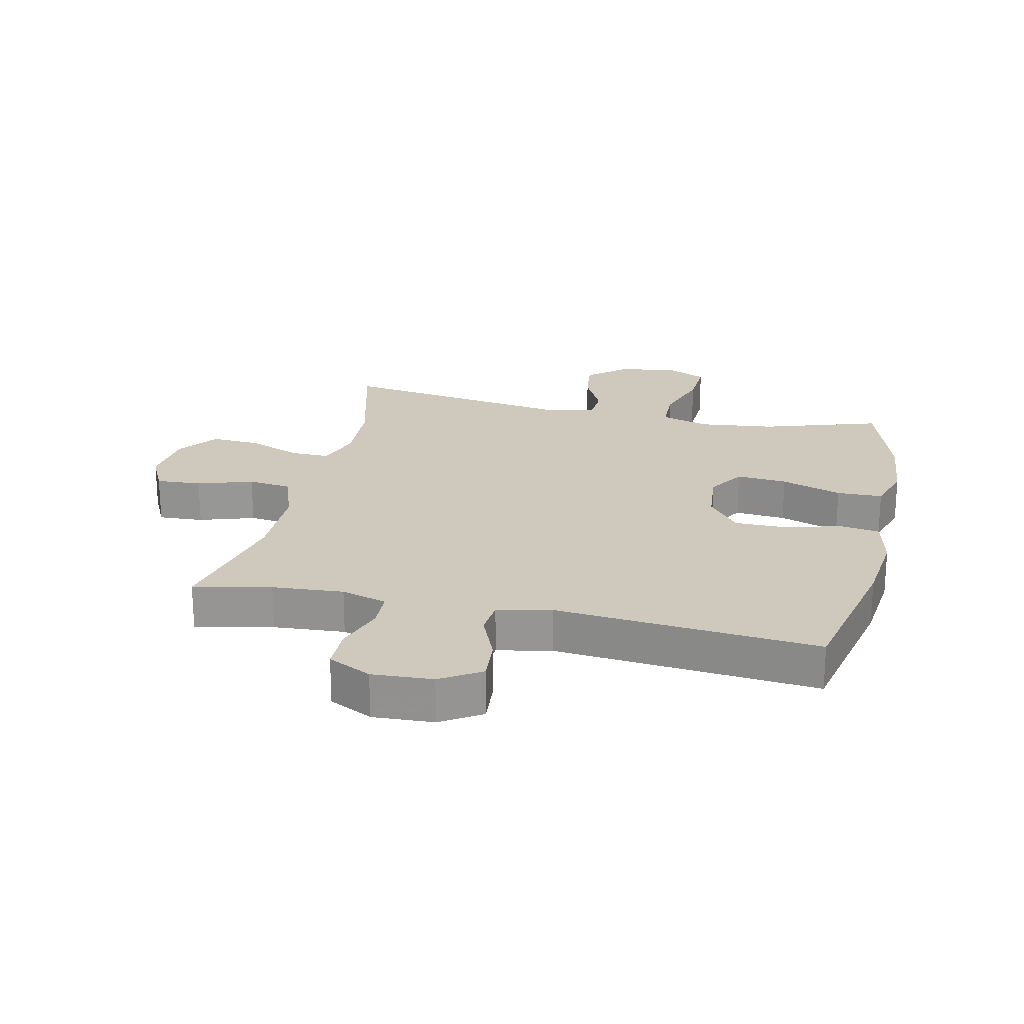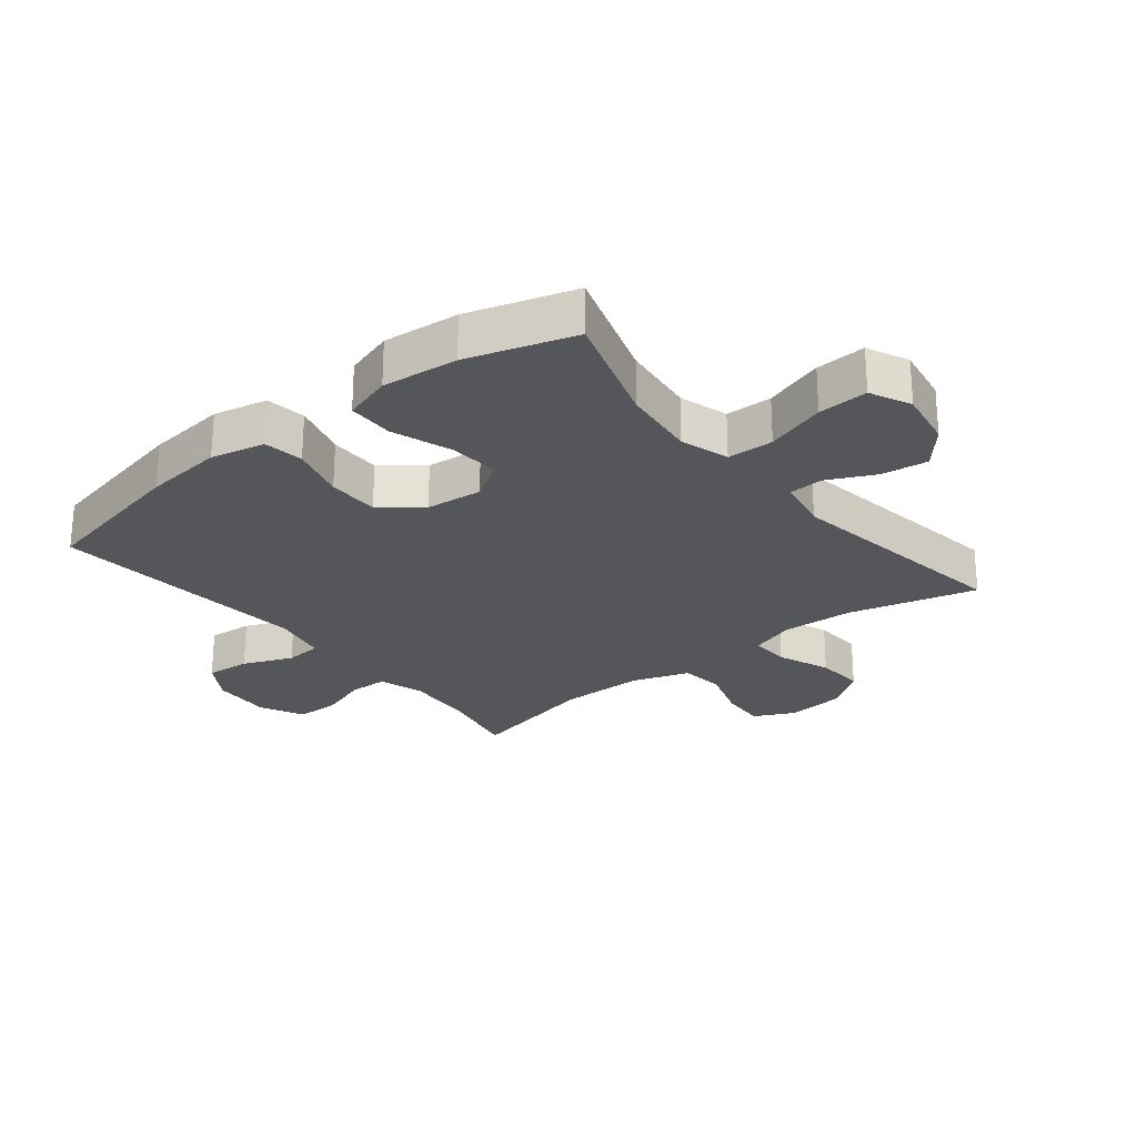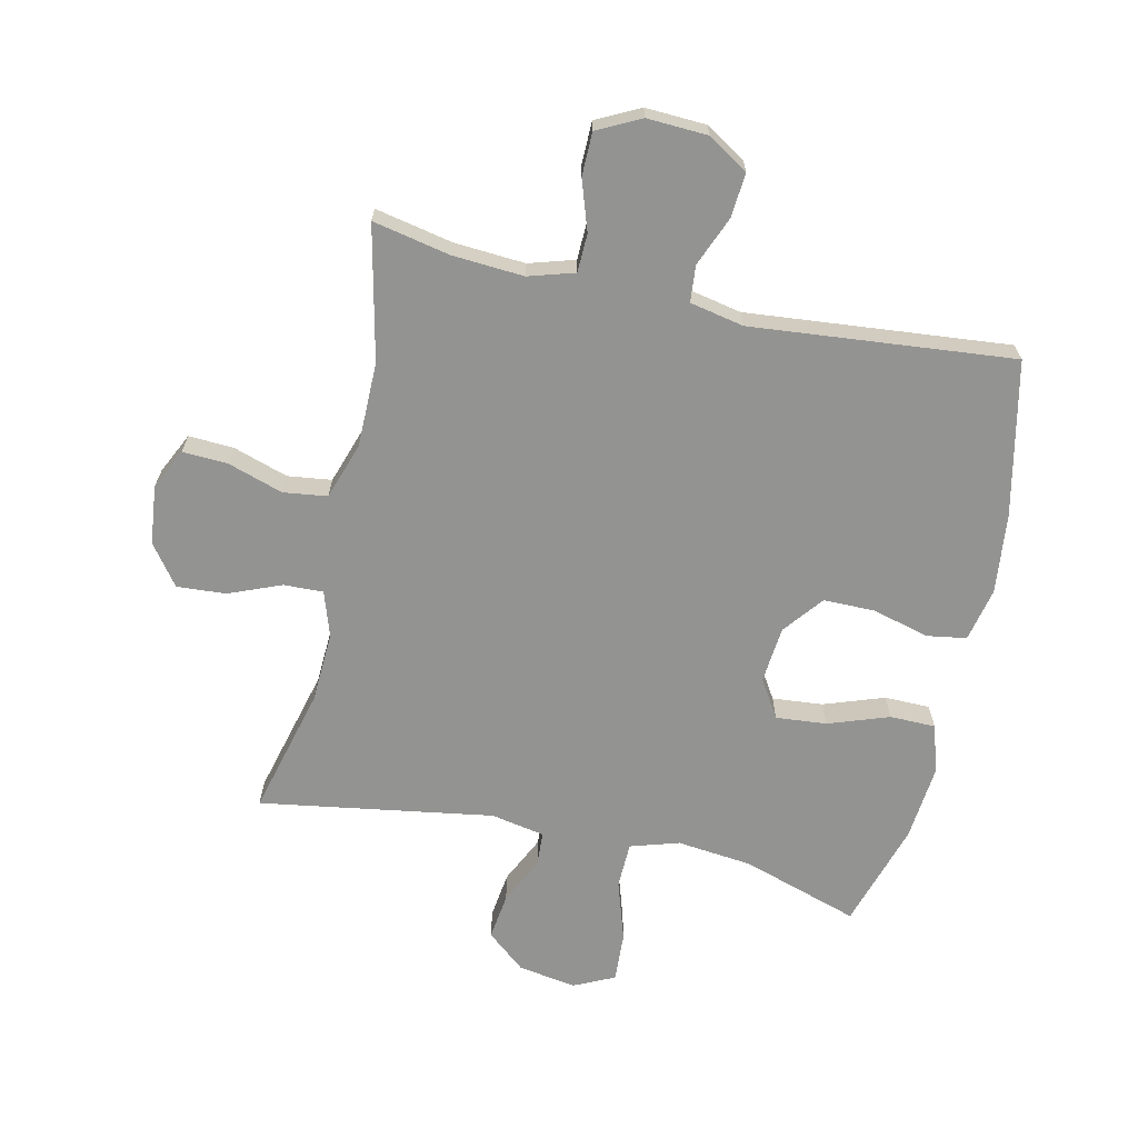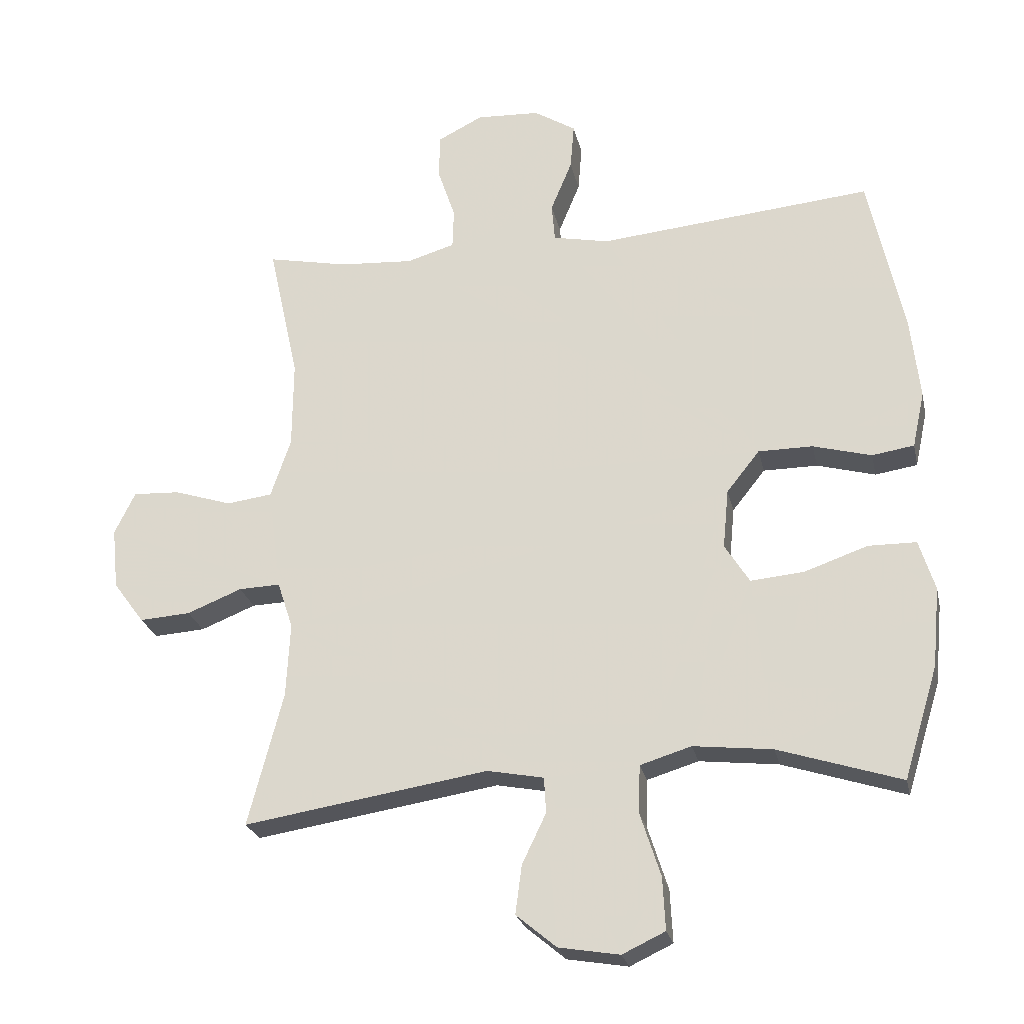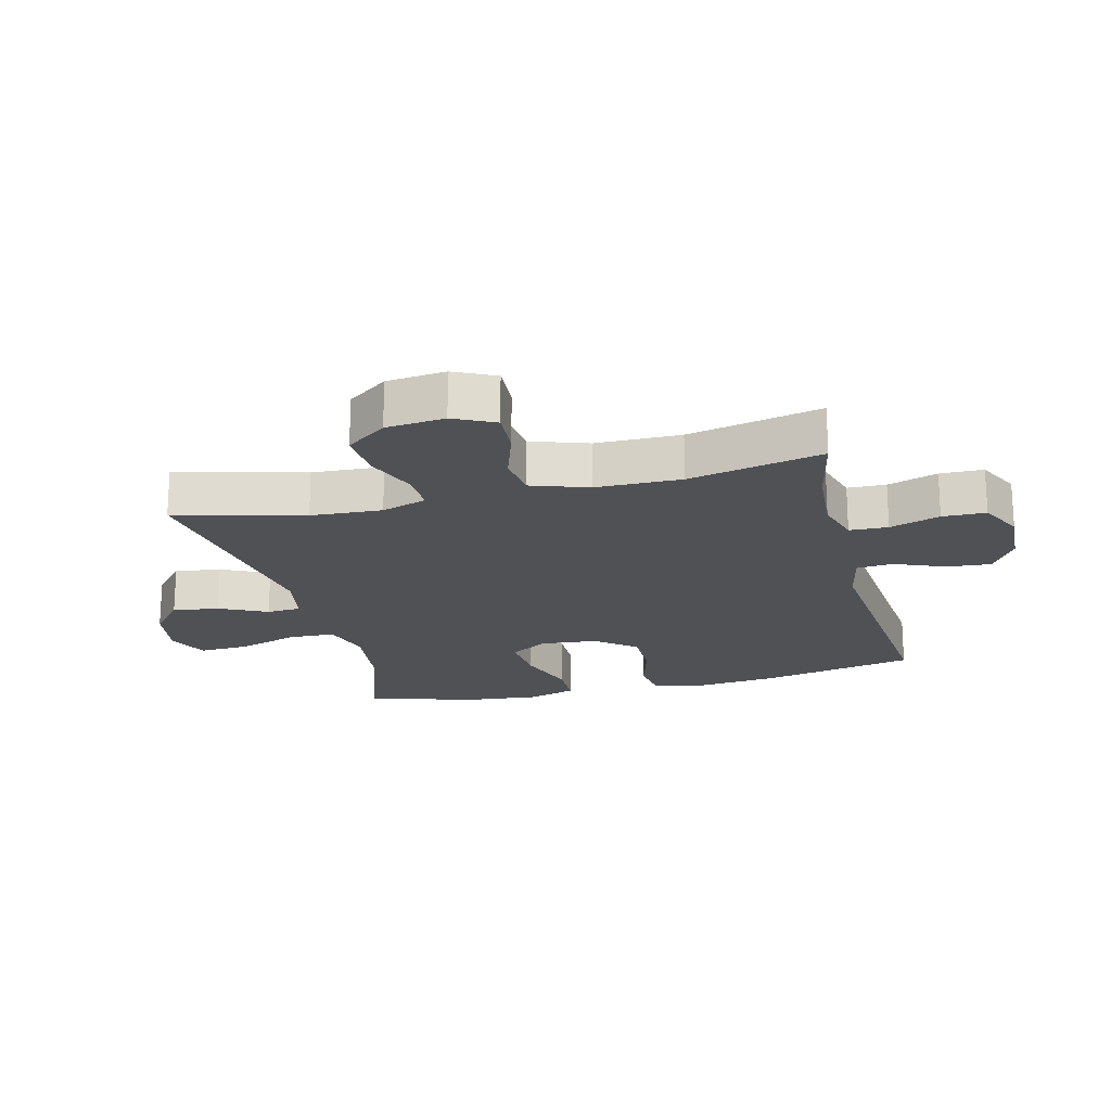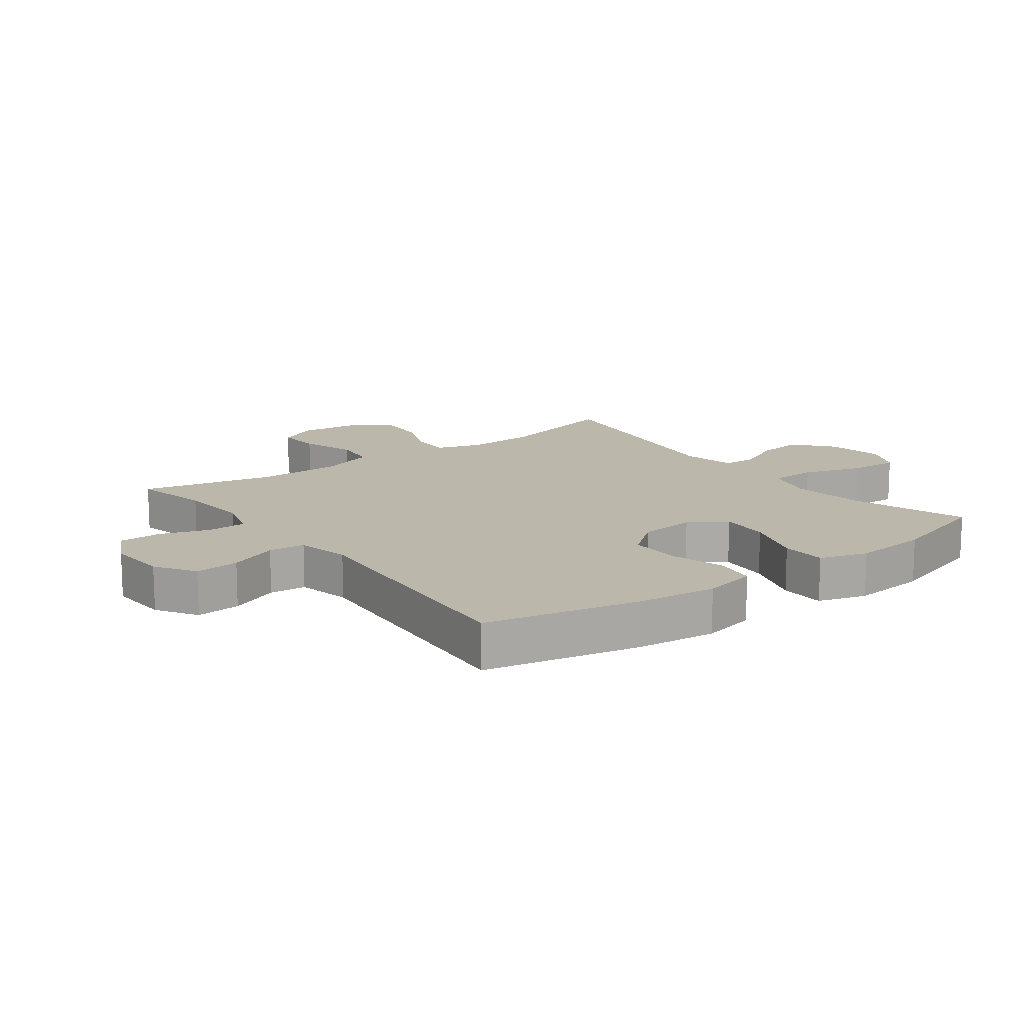
<metadata>
{"format":"obj","ext":"obj","renderer":"f3d","projection":"perspective","resolution":1024,"background":"white","views":[{"elev":22.3,"azim":12.6,"up":"+Y"},{"elev":-25.5,"azim":128.7,"up":"+Y"},{"elev":-66.7,"azim":-12.4,"up":"+Y"},{"elev":-24.9,"azim":12.3,"up":"+Z"},{"elev":-20.0,"azim":-76.0,"up":"+Y"},{"elev":14.3,"azim":53.1,"up":"+Y"}]}
</metadata>
<code>
v 0.5 0.07 -0.5
v 0.311 0.07 -0.439
v 0.189 0.07 -0.425
v 0.11 0.07 -0.449
v 0.108 0.07 -0.524
v 0.139 0.07 -0.621
v 0.143 0.07 -0.702
v 0.077 0.07 -0.733
v -0.017 0.07 -0.717
v -0.079 0.07 -0.665
v -0.069 0.07 -0.59
v -0.032 0.07 -0.513
v -0.035 0.07 -0.458
v -0.122 0.07 -0.441
v -0.5 0.07 -0.5
v -0.446 0.07 -0.293
v -0.44 0.07 -0.178
v -0.464 0.07 -0.105
v -0.528 0.07 -0.107
v -0.613 0.07 -0.141
v -0.692 0.07 -0.146
v -0.74 0.07 -0.081
v -0.75 0.07 0.014
v -0.718 0.07 0.08
v -0.645 0.07 0.076
v -0.556 0.07 0.047
v -0.485 0.07 0.056
v -0.454 0.07 0.148
v -0.453 0.07 0.285
v -0.5 0.07 0.5
v -0.375 0.07 0.474
v -0.26 0.07 0.466
v -0.186 0.07 0.488
v -0.184 0.07 0.55
v -0.211 0.07 0.631
v -0.21 0.07 0.701
v -0.14 0.07 0.736
v -0.042 0.07 0.731
v 0.023 0.07 0.69
v 0.017 0.07 0.618
v -0.016 0.07 0.538
v -0.011 0.07 0.479
v 0.076 0.07 0.461
v 0.5 0.07 0.5
v 0.553 0.07 0.251
v 0.567 0.07 0.122
v 0.548 0.07 0.035
v 0.483 0.07 0.025
v 0.393 0.07 0.05
v 0.309 0.07 0.05
v 0.258 0.07 -0.014
v 0.249 0.07 -0.106
v 0.287 0.07 -0.167
v 0.369 0.07 -0.16
v 0.467 0.07 -0.126
v 0.541 0.07 -0.127
v 0.565 0.07 -0.205
v 0.553 0.07 -0.328
v 0.5 0 -0.5
v 0.311 0 -0.439
v 0.189 0 -0.425
v 0.11 0 -0.449
v 0.108 0 -0.524
v 0.139 0 -0.621
v 0.143 0 -0.702
v 0.077 0 -0.733
v -0.017 0 -0.717
v -0.079 0 -0.665
v -0.069 0 -0.59
v -0.032 0 -0.513
v -0.035 0 -0.458
v -0.122 0 -0.441
v -0.5 0 -0.5
v -0.446 0 -0.293
v -0.44 0 -0.178
v -0.464 0 -0.105
v -0.528 0 -0.107
v -0.613 0 -0.141
v -0.692 0 -0.146
v -0.74 0 -0.081
v -0.75 0 0.014
v -0.718 0 0.08
v -0.645 0 0.076
v -0.556 0 0.047
v -0.485 0 0.056
v -0.454 0 0.148
v -0.453 0 0.285
v -0.5 0 0.5
v -0.375 0 0.474
v -0.26 0 0.466
v -0.186 0 0.488
v -0.184 0 0.55
v -0.211 0 0.631
v -0.21 0 0.701
v -0.14 0 0.736
v -0.042 0 0.731
v 0.023 0 0.69
v 0.017 0 0.618
v -0.016 0 0.538
v -0.011 0 0.479
v 0.076 0 0.461
v 0.5 0 0.5
v 0.553 0 0.251
v 0.567 0 0.122
v 0.548 0 0.035
v 0.483 0 0.025
v 0.393 0 0.05
v 0.309 0 0.05
v 0.258 0 -0.014
v 0.249 0 -0.106
v 0.287 0 -0.167
v 0.369 0 -0.16
v 0.467 0 -0.126
v 0.541 0 -0.127
v 0.565 0 -0.205
v 0.553 0 -0.328
f 57 58 1 2
f 54 55 56 57
f 53 54 57 2
f 52 53 2 3
f 51 52 3 4
f 46 47 48 49
f 46 49 50
f 43 44 45 46
f 42 43 46 50
f 38 39 40 41
f 38 41 42
f 37 38 42
f 34 35 36 37
f 33 34 37 42
f 32 33 42 50
f 29 30 31
f 28 29 31 32
f 27 28 32 50
f 23 24 25 26
f 19 20 21 22
f 18 19 22 23
f 14 15 16
f 13 14 16 17
f 9 10 11 12
f 9 12 13
f 8 9 13
f 5 6 7 8
f 4 5 8 13
f 51 4 13 17
f 18 23 26 27
f 27 50 51
f 17 18 27 51
f 60 59 116 115
f 115 114 113 112
f 60 115 112 111
f 61 60 111 110
f 62 61 110 109
f 107 106 105 104
f 108 107 104
f 104 103 102 101
f 108 104 101 100
f 99 98 97 96
f 100 99 96
f 100 96 95
f 95 94 93 92
f 100 95 92 91
f 108 100 91 90
f 89 88 87
f 90 89 87 86
f 108 90 86 85
f 84 83 82 81
f 80 79 78 77
f 81 80 77 76
f 74 73 72
f 75 74 72 71
f 70 69 68 67
f 71 70 67
f 71 67 66
f 66 65 64 63
f 71 66 63 62
f 75 71 62 109
f 85 84 81 76
f 109 108 85
f 109 85 76 75
f 1 59 60 2
f 2 60 61 3
f 3 61 62 4
f 4 62 63 5
f 5 63 64 6
f 6 64 65 7
f 7 65 66 8
f 8 66 67 9
f 9 67 68 10
f 10 68 69 11
f 11 69 70 12
f 12 70 71 13
f 13 71 72 14
f 14 72 73 15
f 15 73 74 16
f 16 74 75 17
f 17 75 76 18
f 18 76 77 19
f 19 77 78 20
f 20 78 79 21
f 21 79 80 22
f 22 80 81 23
f 23 81 82 24
f 24 82 83 25
f 25 83 84 26
f 26 84 85 27
f 27 85 86 28
f 28 86 87 29
f 29 87 88 30
f 30 88 89 31
f 31 89 90 32
f 32 90 91 33
f 33 91 92 34
f 34 92 93 35
f 35 93 94 36
f 36 94 95 37
f 37 95 96 38
f 38 96 97 39
f 39 97 98 40
f 40 98 99 41
f 41 99 100 42
f 42 100 101 43
f 43 101 102 44
f 44 102 103 45
f 45 103 104 46
f 46 104 105 47
f 47 105 106 48
f 48 106 107 49
f 49 107 108 50
f 50 108 109 51
f 51 109 110 52
f 52 110 111 53
f 53 111 112 54
f 54 112 113 55
f 55 113 114 56
f 56 114 115 57
f 57 115 116 58
f 58 116 59 1

</code>
